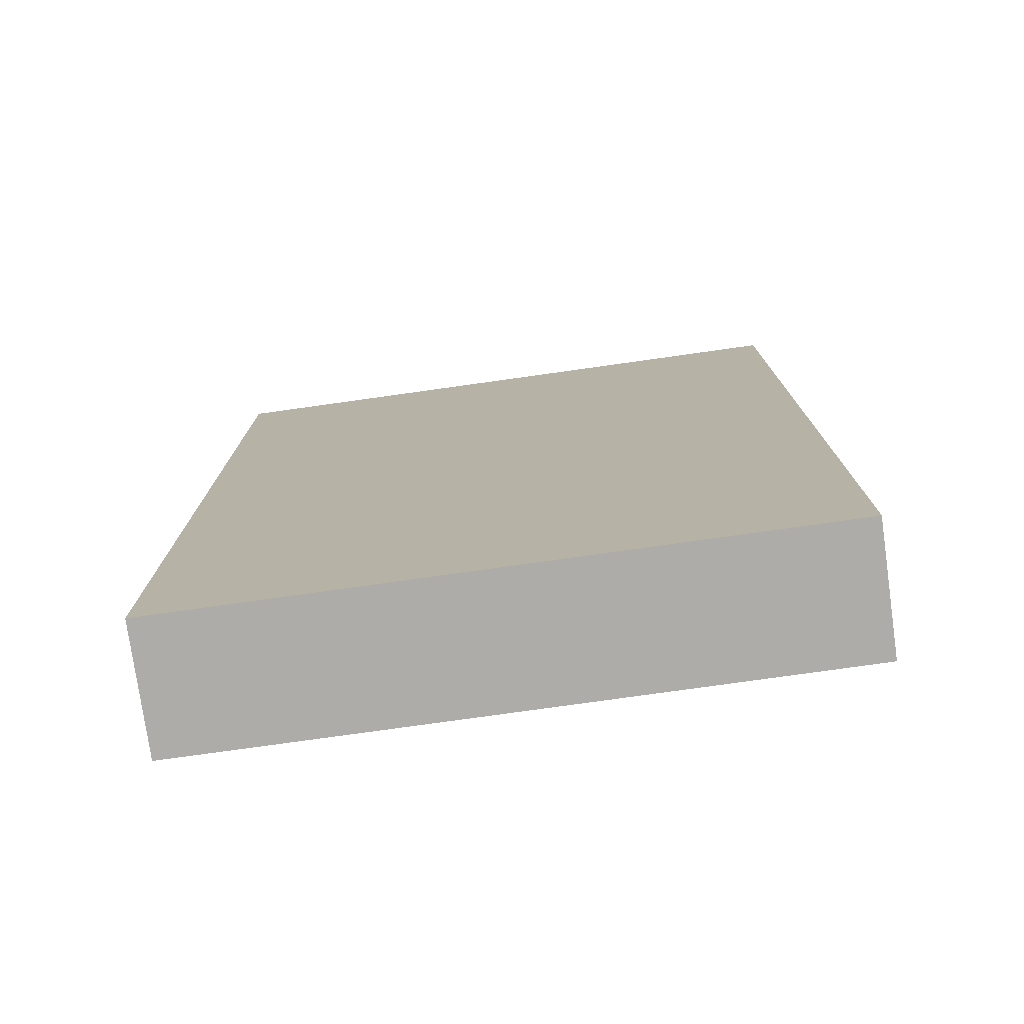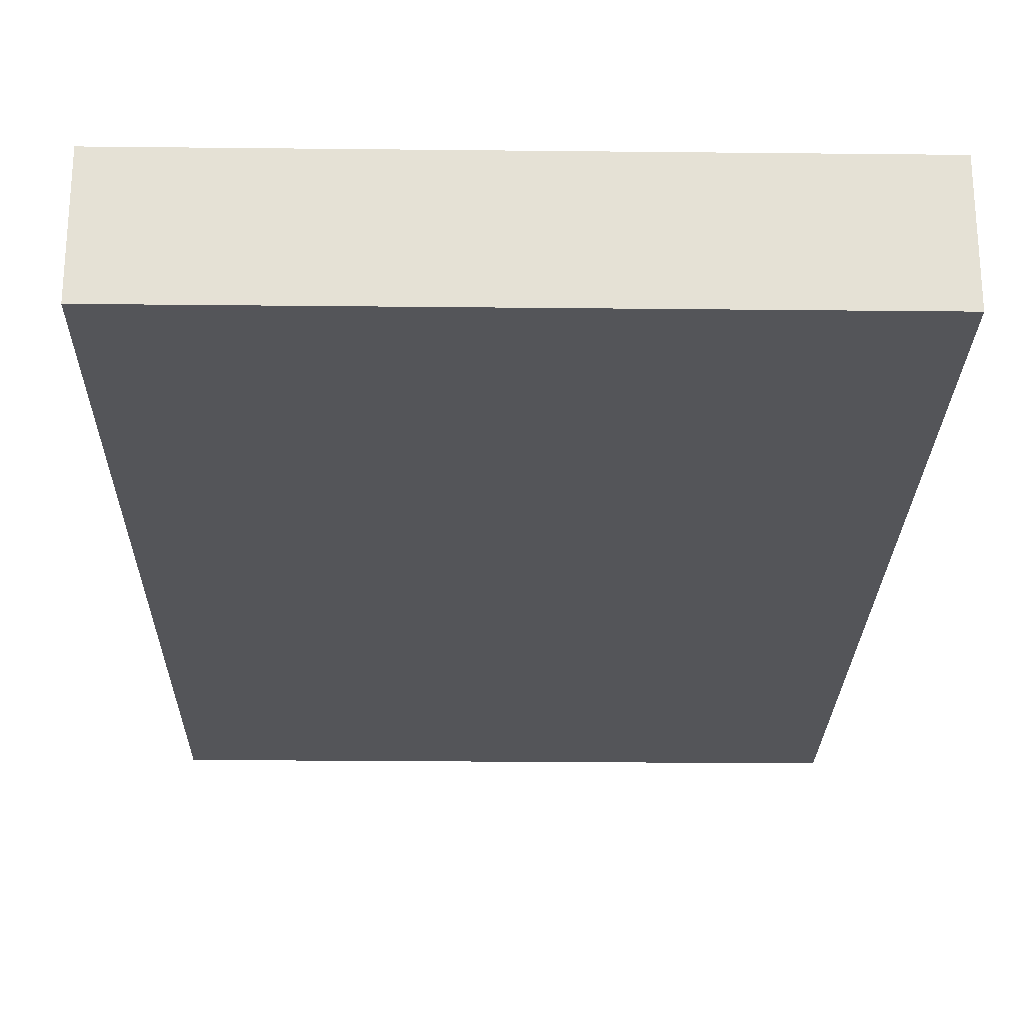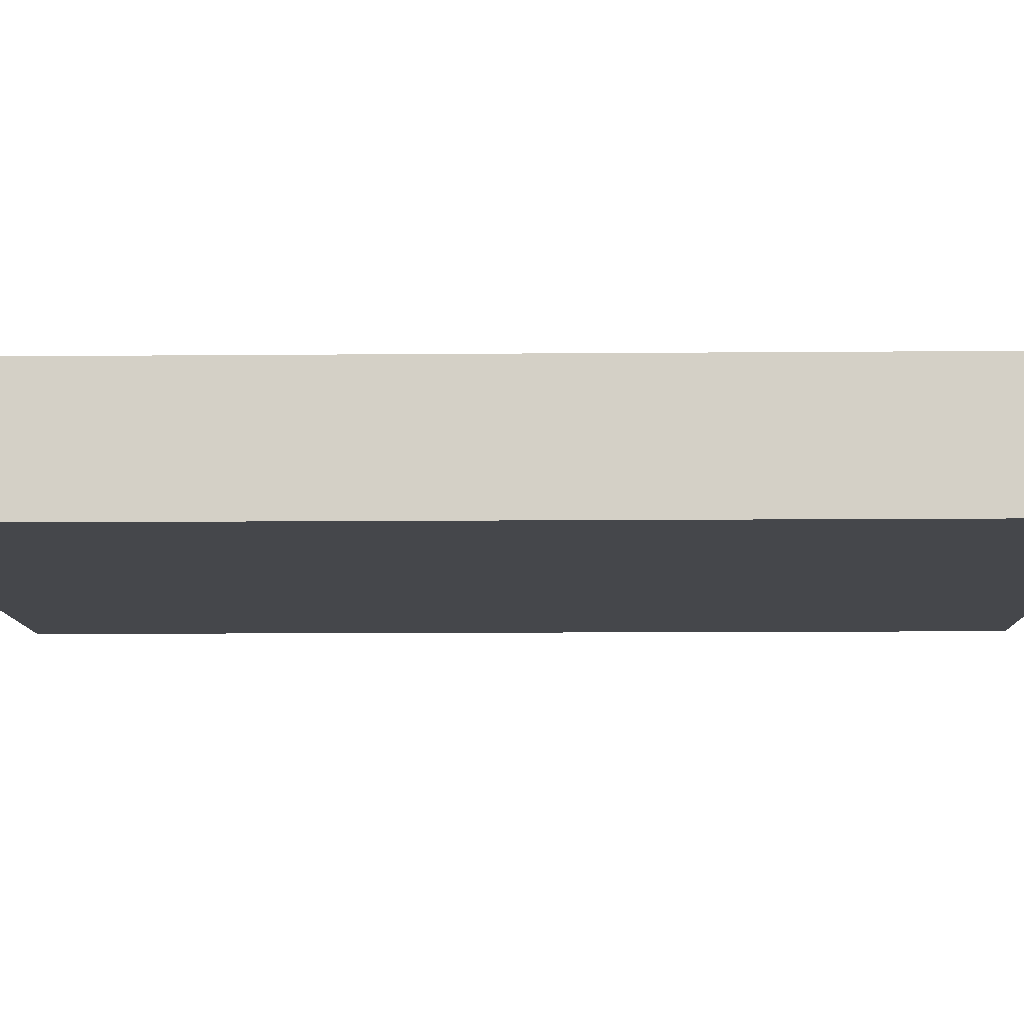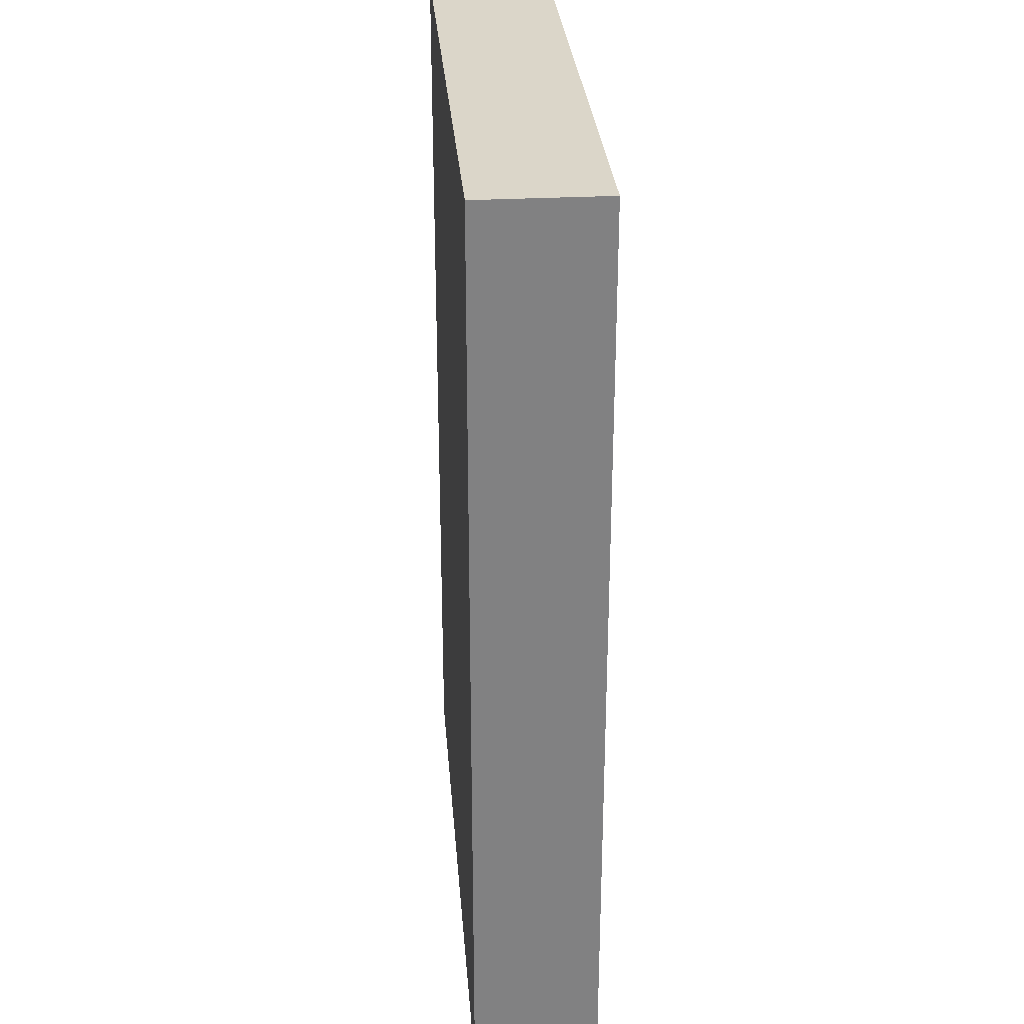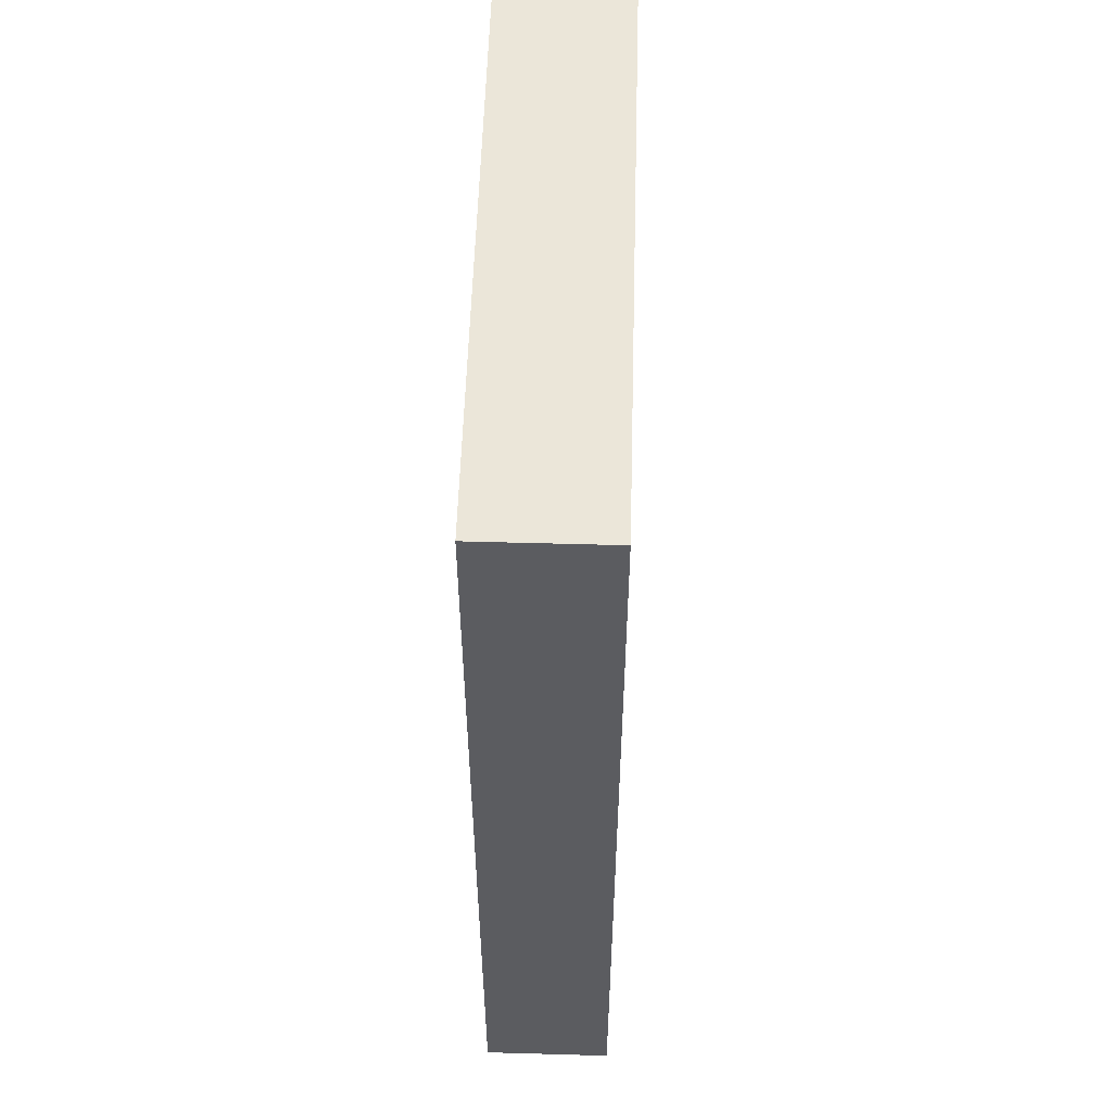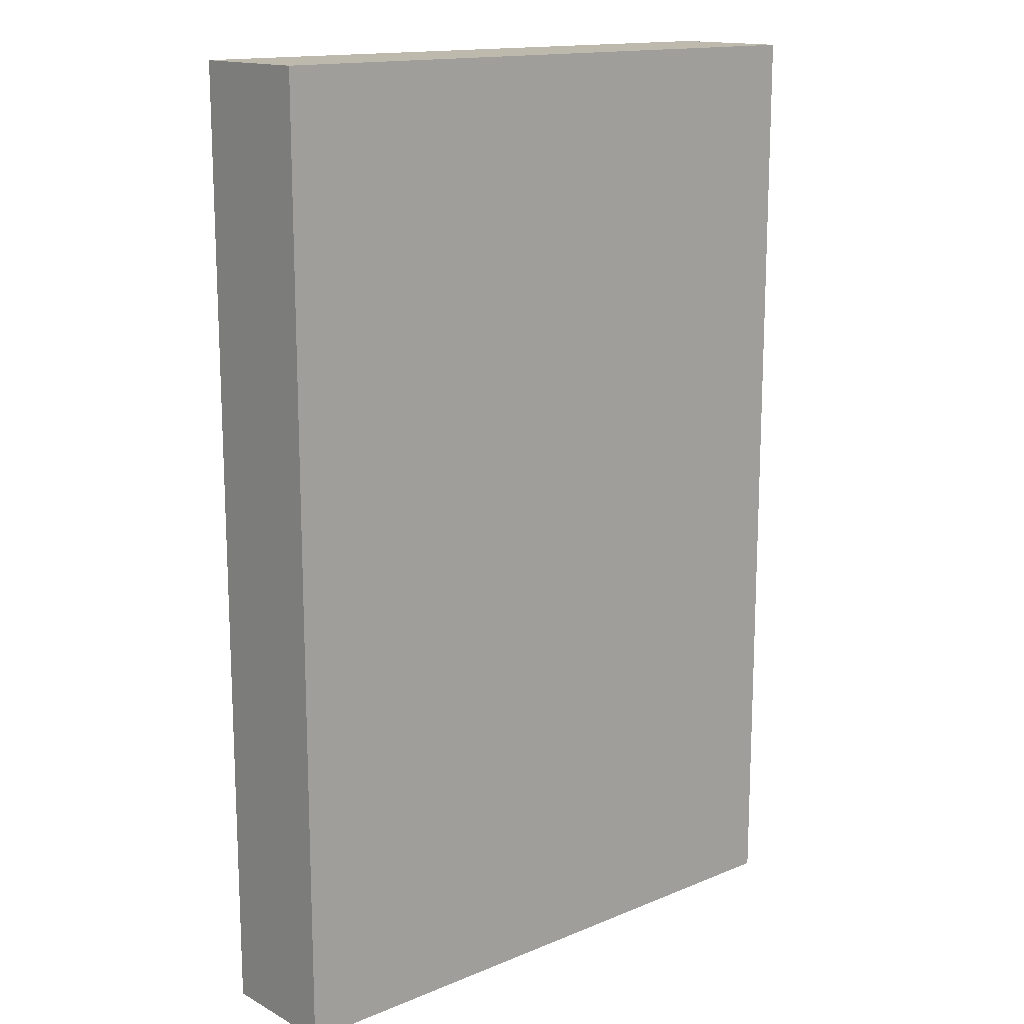
<metadata>
{"format":"obj","ext":"obj","renderer":"f3d","projection":"perspective","resolution":1024,"background":"white","views":[{"elev":-77.0,"azim":8.0,"up":"+Y"},{"elev":-24.6,"azim":179.0,"up":"+Z"},{"elev":-10.2,"azim":-88.7,"up":"+Z"},{"elev":29.8,"azim":-94.5,"up":"+Y"},{"elev":55.4,"azim":-88.3,"up":"+Y"},{"elev":15.0,"azim":138.7,"up":"+Y"}]}
</metadata>
<code>
o Cube
v -1 1.5 1
v 1 1.5 1
v -1 -1.5 1
v 1 -1.5 1
v -1 1.5 0.6
v 1 1.5 0.6
v -1 -1.5 0.6
v 1 -1.5 0.6
f 1 3 4 2
f 1 5 7 3
f 6 2 4 8
f 5 1 2 6
f 8 4 3 7
f 5 6 8 7

</code>
